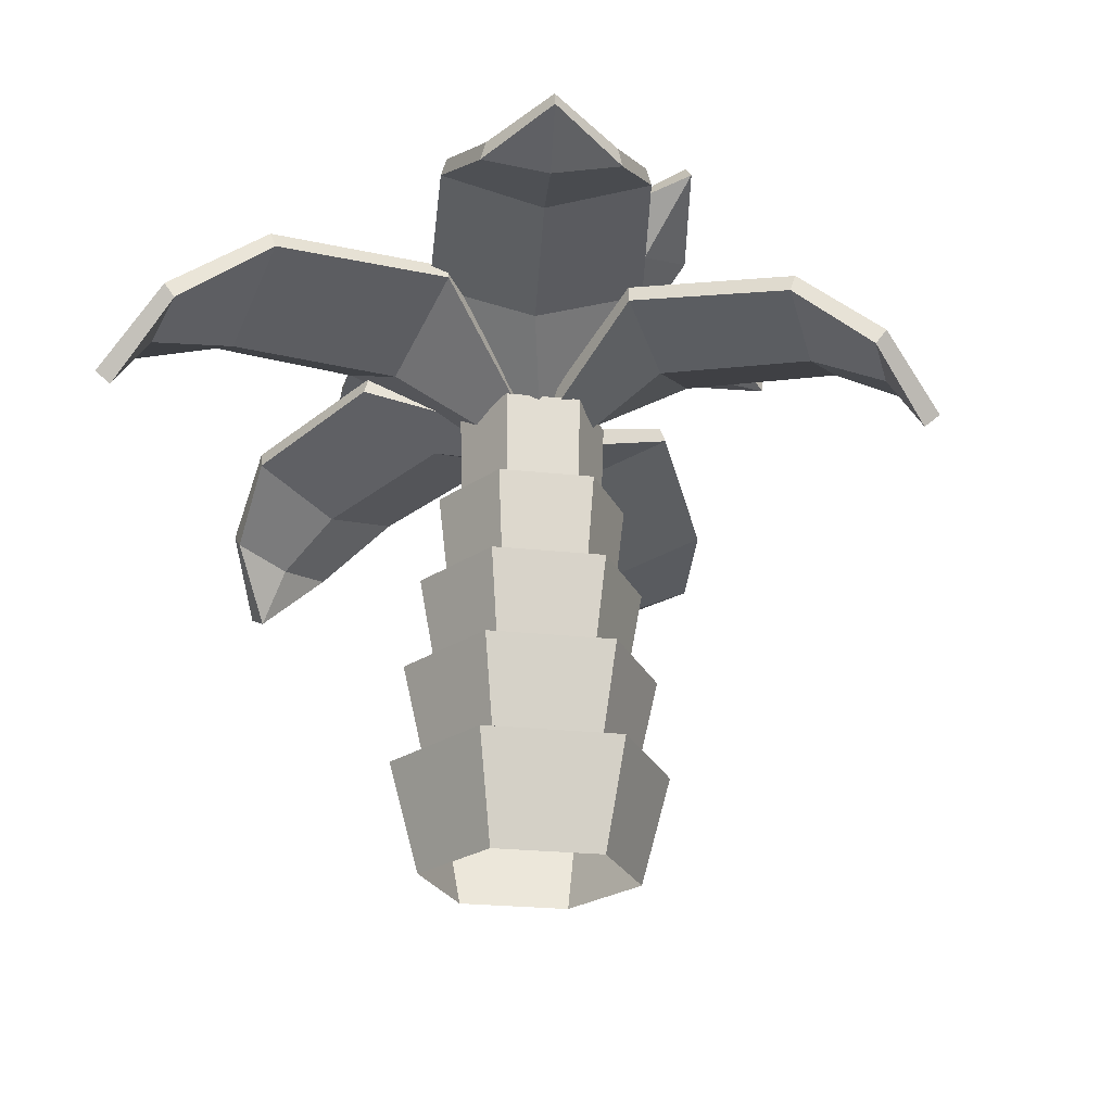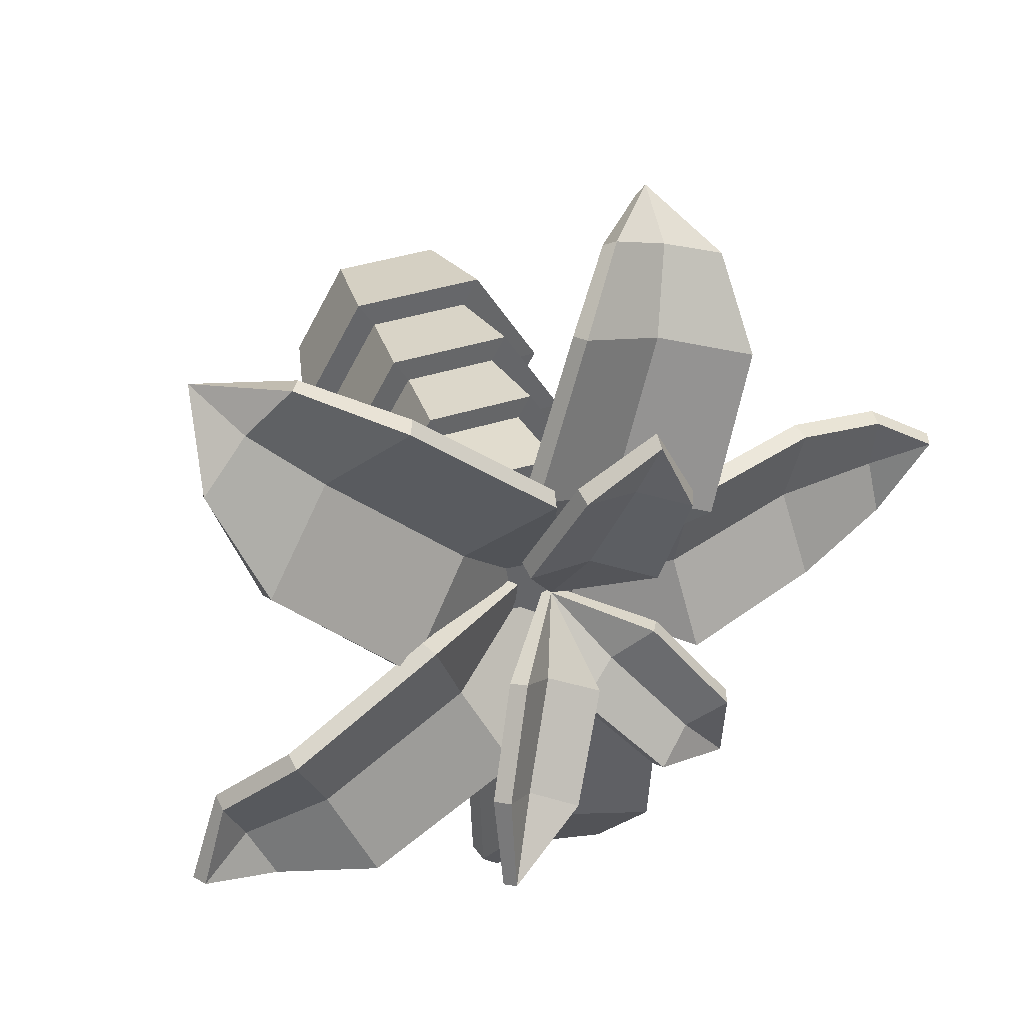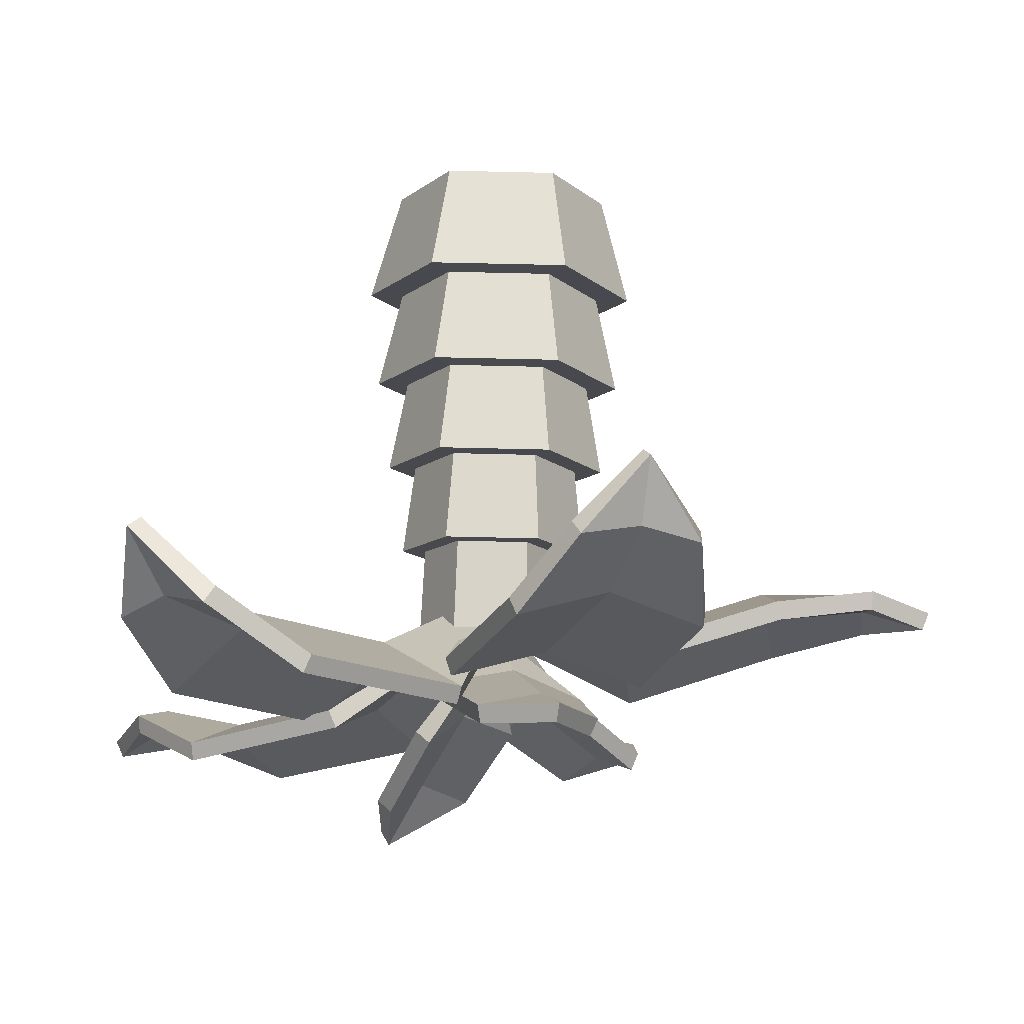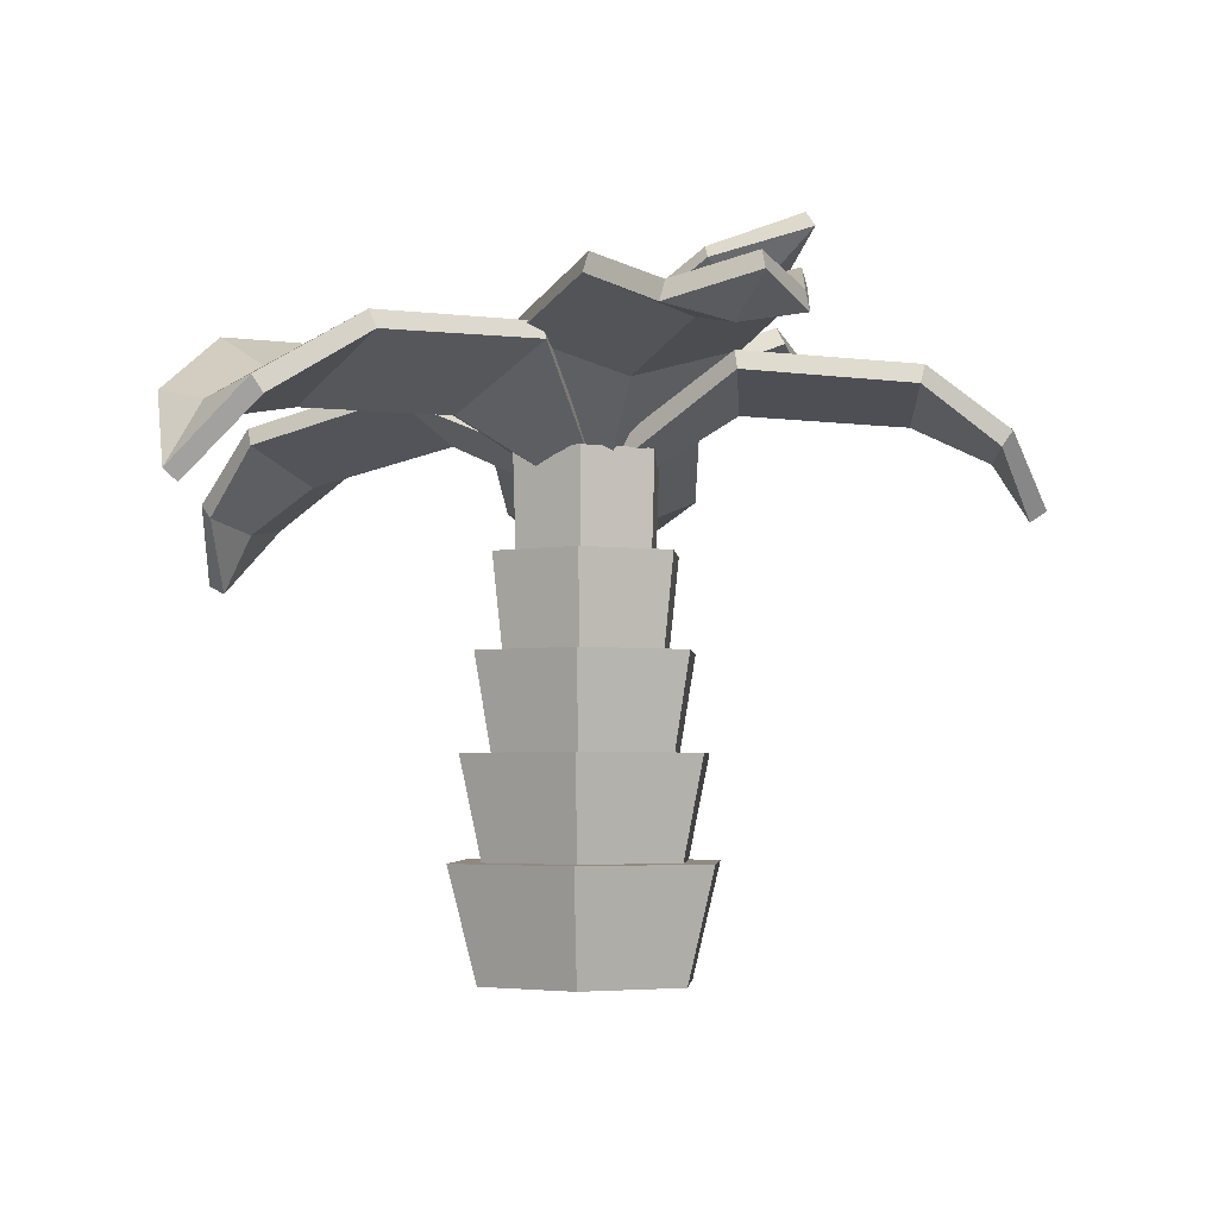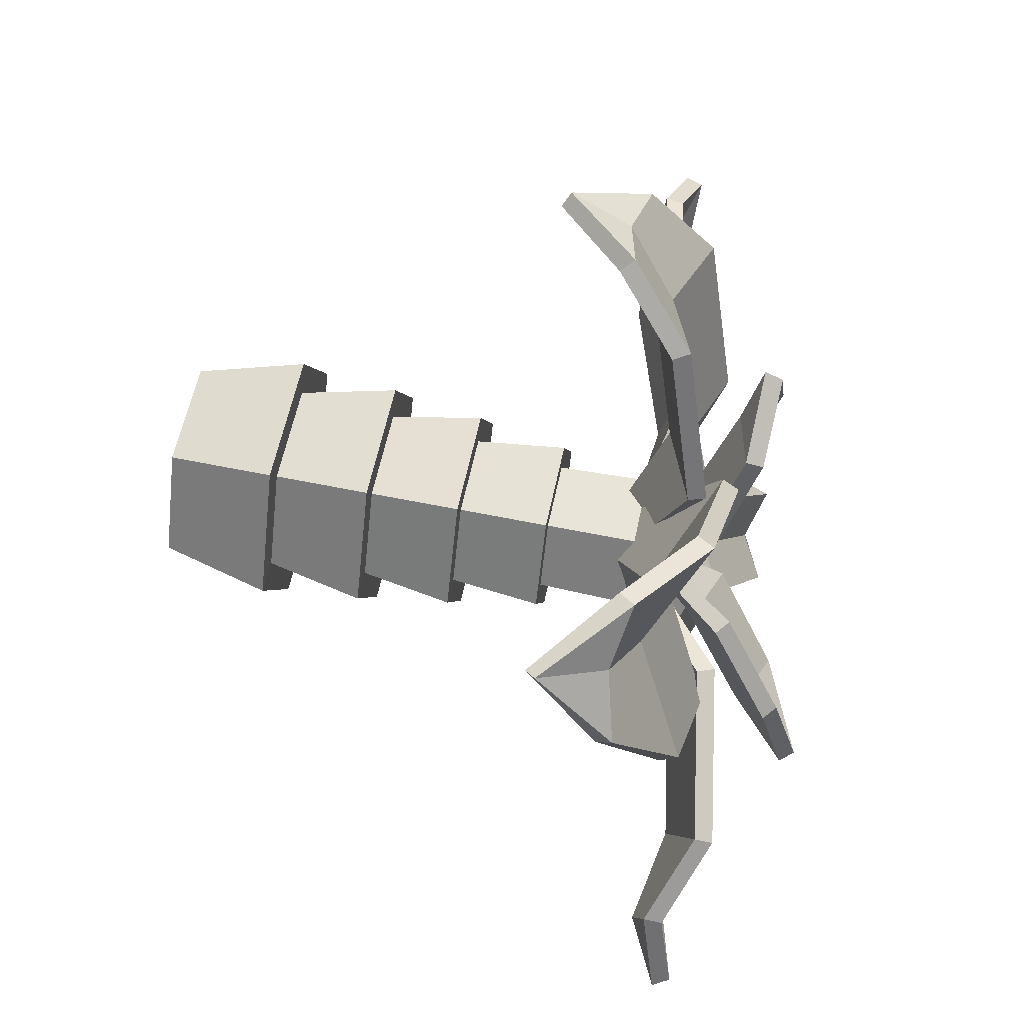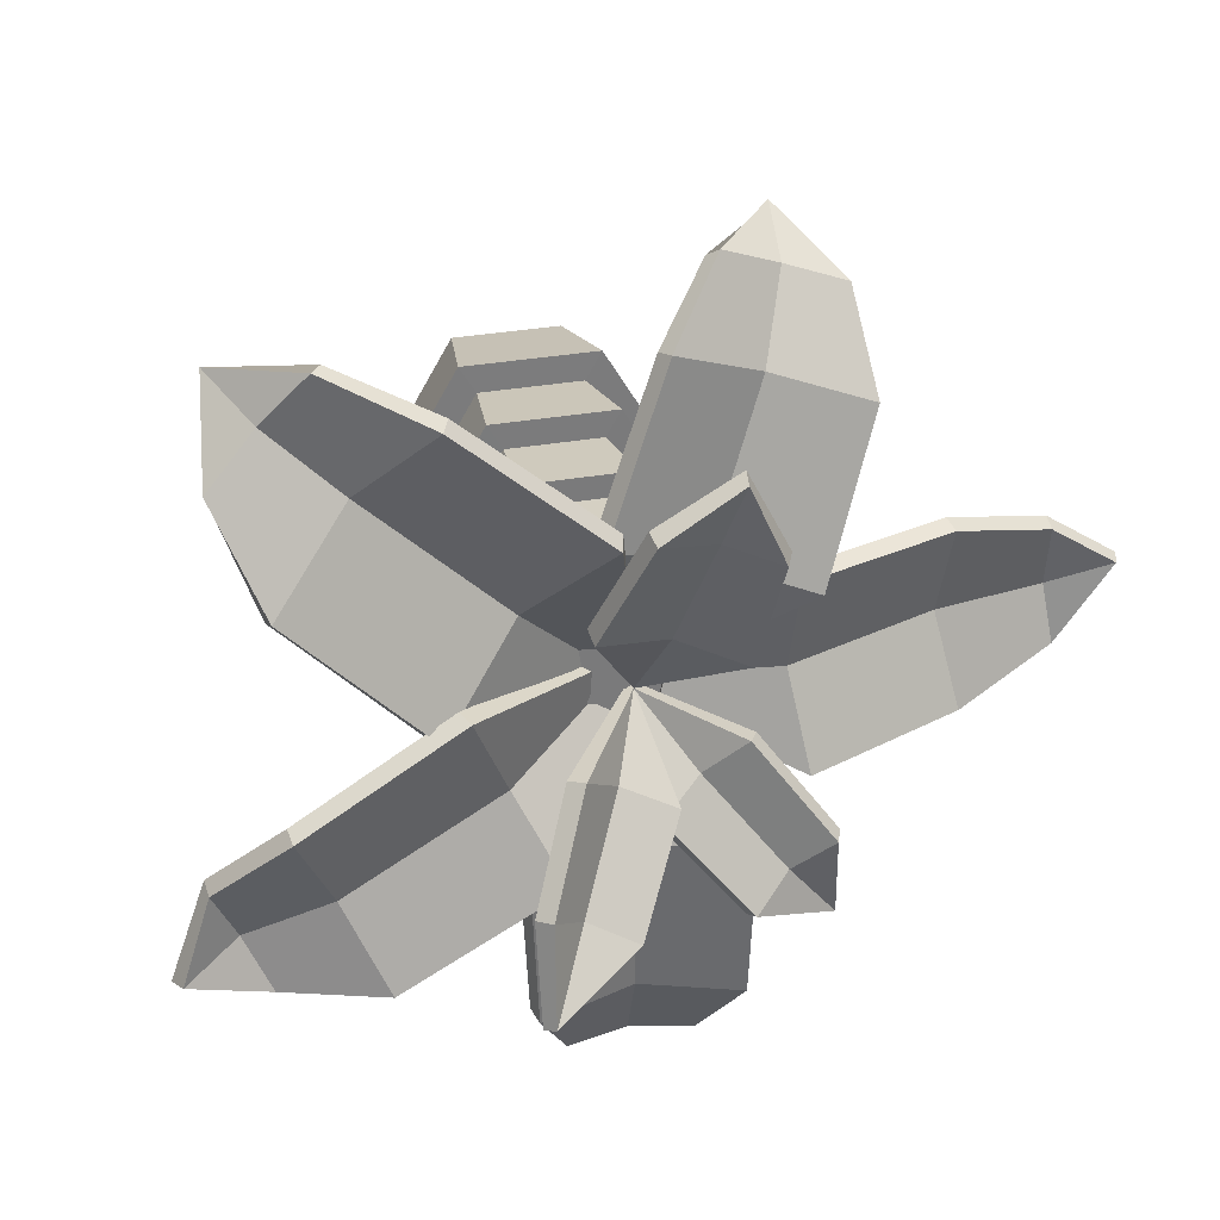
<metadata>
{"format":"obj","ext":"obj","renderer":"f3d","projection":"perspective","resolution":1024,"background":"white","views":[{"elev":-23.4,"azim":109.5,"up":"+Y"},{"elev":40.1,"azim":158.5,"up":"+Z"},{"elev":77.6,"azim":-178.7,"up":"+Z"},{"elev":-3.4,"azim":94.1,"up":"+Y"},{"elev":59.5,"azim":101.9,"up":"+Z"},{"elev":32.2,"azim":166.1,"up":"+Z"}]}
</metadata>
<code>
o palm_tree
v -0.08017 0.1556 0.825
v 0.08306 0.2481 0.4305
v -0.4043 0.239 0.2475
v -0.5393 0.1471 0.6524
v -0.0318 0.04705 0.07755
v -0.3882 -0.2082 0.9823
v -0.1572 0.1649 0.3277
v -0.3058 0.07643 0.7204
v -0.3731 -0.05084 0.9058
v 0.03605 0.1022 0.05801
v -0.1096 0.08403 0.02034
v -0.2276 -0.01674 0.9692
v -0.5204 -0.02221 0.8592
v 0.05716 0.4832 -0.4332
v -0.07156 0.3125 -0.2101
v 0.1525 0.3579 -0.07086
v 0.264 0.5256 -0.305
v -0.01572 0.1022 -0.01872
v 0.2778 0.5996 -0.5359
v 0.061 0.2738 -0.1525
v 0.1795 0.4423 -0.376
v -0.4109 0.3932 -0.3036
v -0.2345 0.2874 -0.07301
v -0.02981 0.3076 -0.2444
v -0.2224 0.4122 -0.462
v -0.4306 0.3376 -0.5397
v -0.1327 0.2455 -0.17
v -0.3129 0.3511 -0.3907
v 0.005391 0.3769 0.5042
v 0.1152 0.281 0.2214
v -0.2304 0.3017 0.1291
v -0.271 0.3934 0.4303
v -0.1832 0.3863 0.6307
v -0.06584 0.2389 0.1885
v -0.1397 0.3411 0.4739
v 0.7942 0.3021 0.3917
v 0.4546 0.3258 0.05335
v 0.06555 0.3256 0.4731
v 0.4276 0.3019 0.7871
v 0.07414 0.06023 0.05292
v 0.8659 -0.04229 0.8167
v 0.2594 0.1869 0.2658
v 0.6029 0.1662 0.5881
v 0.7766 0.1148 0.749
v 0.07654 0.07302 -0.03114
v -0.02072 0.09736 0.1033
v 0.8978 0.1503 0.6229
v 0.6641 0.1502 0.8751
v 0.5978 0.4146 -0.5276
v 0.1856 0.3396 -0.3657
v 0.3952 0.3448 0.1109
v 0.7952 0.4195 -0.07853
v 0.07547 0.07292 -0.05754
v 1.046 0.3716 -0.4482
v 0.301 0.2633 -0.1288
v 0.7009 0.34 -0.2997
v 0.9101 0.2925 -0.3898
v 0.001427 0.1128 -0.08835
v 0.07973 0.1038 0.04106
v 0.8452 0.3232 -0.5355
v 0.9711 0.3264 -0.2491
v -0.25 0.2644 -0.796
v -0.2552 0.2994 -0.3607
v 0.2652 0.2856 -0.3722
v 0.2403 0.2512 -0.8067
v -0.02074 0.05946 -0.1045
v -0.02602 -0.06447 -1.102
v 0.005047 0.2129 -0.3652
v -0.002636 0.181 -0.793
v -0.009956 0.08115 -1.005
v -0.07595 0.109 -0.05429
v 0.0731 0.09176 -0.07544
v -0.1682 0.1175 -1.006
v 0.1445 0.1092 -1.013
v -0.771 0.05165 0.2487
v -0.3741 0.1823 0.2499
v -0.4013 0.2121 -0.2466
v -0.7965 0.07967 -0.219
v -0.09113 0.08993 0.00014
v -1.168 0.04536 0.105
v -0.3659 0.1141 -0.006584
v -0.7561 -0.01301 0.004692
v -1.017 -0.01037 0.03978
v -0.05351 0.09119 0.05651
v -0.07493 0.08335 -0.08664
v -1.019 0.009438 0.1939
v -1.036 0.02731 -0.1045
v -0.06088 0.1124 0.8141
v 0.09944 0.2027 0.4363
v -0.4177 0.1927 0.2421
v -0.5456 0.1035 0.6319
v -0.03322 0.001052 0.09309
v -0.3723 -0.2295 0.9416
v -0.157 0.1164 0.3311
v -0.2984 0.032 0.7022
v -0.3597 -0.0816 0.8707
v 0.04973 0.05992 0.07764
v -0.1283 0.04005 0.029
v -0.2057 -0.05104 0.9427
v -0.5188 -0.05716 0.8255
v 0.05918 0.4457 -0.4639
v -0.06855 0.276 -0.2421
v 0.189 0.327 -0.07921
v 0.3003 0.494 -0.3117
v -0.01772 0.05439 -0.02696
v 0.3006 0.5629 -0.558
v 0.08392 0.2381 -0.1763
v 0.2004 0.4038 -0.397
v -0.4283 0.3479 -0.3014
v -0.2587 0.2459 -0.0803
v -0.02594 0.2682 -0.2725
v -0.2102 0.3698 -0.4824
v -0.4251 0.2893 -0.5396
v -0.1449 0.2033 -0.1906
v -0.3141 0.3032 -0.3989
v 0.01287 0.332 0.5212
v 0.1213 0.238 0.243
v -0.2514 0.2602 0.1431
v -0.2911 0.3502 0.4394
v -0.1894 0.3395 0.6424
v -0.07393 0.1954 0.2085
v -0.1462 0.2948 0.4872
v 0.8025 0.2583 0.3725
v 0.4738 0.2827 0.04197
v 0.05444 0.2824 0.4921
v 0.4088 0.2583 0.7971
v 0.09083 0.01594 0.06382
v 0.837 -0.0704 0.7896
v 0.2659 0.1393 0.2728
v 0.5959 0.1185 0.5819
v 0.7542 0.07677 0.7287
v 0.1043 0.03322 -0.03298
v -0.0226 0.0563 0.1292
v 0.8909 0.1099 0.5968
v 0.6375 0.1097 0.871
v 0.5926 0.3678 -0.5397
v 0.1929 0.2962 -0.3863
v 0.4152 0.3013 0.119
v 0.8007 0.3731 -0.06527
v 0.09911 0.03272 -0.07113
v 1.068 0.3288 -0.4569
v 0.318 0.2184 -0.1364
v 0.6995 0.2914 -0.2983
v 0.9156 0.2443 -0.3915
v 0.01659 0.0754 -0.1153
v 0.1099 0.06591 0.04485
v 0.8394 0.276 -0.5452
v 0.975 0.2795 -0.2371
v -0.2644 0.2194 -0.7847
v -0.2731 0.2546 -0.366
v 0.2791 0.2394 -0.3782
v 0.2531 0.2057 -0.7959
v -0.0257 0.01591 -0.1254
v -0.02602 -0.09136 -1.062
v 0.003063 0.1653 -0.3747
v -0.003365 0.1344 -0.7794
v -0.009871 0.04567 -0.9722
v -0.0964 0.06914 -0.07296
v 0.08677 0.04998 -0.09612
v -0.1792 0.07931 -0.9779
v 0.155 0.07015 -0.9857
v -0.7615 0.005432 0.2602
v -0.3672 0.1358 0.2621
v -0.3961 0.1671 -0.264
v -0.7893 0.03526 -0.2373
v -0.09817 0.04187 0.000743
v -1.185 -0.000194 0.1047
v -0.3626 0.06573 -0.009121
v -0.7477 -0.0607 0.000846
v -1.024 -0.05824 0.03694
v -0.05917 0.04421 0.06747
v -0.08324 0.03714 -0.09908
v -1.023 -0.03823 0.2025
v -1.042 -0.01872 -0.1188
v -0.3689 -0.8931 -0.01056
v -0.189 -0.8931 0.3011
v 0.1709 -0.8931 0.3011
v 0.3509 -0.8931 -0.01056
v 0.1709 -0.8931 -0.3223
v -0.189 -0.8931 -0.3223
v -0.2918 -1.179 -0.01056
v -0.1504 -1.179 0.2344
v 0.1324 -1.179 0.2344
v 0.2738 -1.179 -0.01056
v 0.1324 -1.179 -0.2555
v -0.1504 -1.179 -0.2555
v -0.2811 -0.8922 -0.01056
v -0.1451 -0.8922 0.2251
v 0.127 -0.8922 0.2251
v 0.263 -0.8922 -0.01056
v 0.127 -0.8922 -0.2462
v -0.1451 -0.8922 -0.2462
v -0.3391 -0.6358 -0.01056
v -0.1741 -0.6358 0.2753
v 0.156 -0.6358 0.2753
v 0.3211 -0.6358 -0.01056
v 0.156 -0.6358 -0.2964
v -0.1741 -0.6358 -0.2964
v -0.258 -0.6352 -0.01056
v -0.1335 -0.6352 0.2051
v 0.1155 -0.6352 0.2051
v 0.2399 -0.6352 -0.01056
v 0.1155 -0.6352 -0.2262
v -0.1335 -0.6352 -0.2262
v -0.3012 -0.3959 -0.01056
v -0.1551 -0.3959 0.2424
v 0.137 -0.3959 0.2424
v 0.2831 -0.3959 -0.01056
v 0.137 -0.3959 -0.2636
v -0.1551 -0.3959 -0.2636
v -0.2292 -0.3958 -0.01056
v -0.1191 -0.3958 0.1801
v 0.1011 -0.3958 0.1801
v 0.2111 -0.3958 -0.01056
v 0.1011 -0.3958 -0.2012
v -0.1191 -0.3958 -0.2012
v -0.256 -0.1613 -0.01056
v -0.1325 -0.1613 0.2033
v 0.1145 -0.1613 0.2033
v 0.2379 -0.1613 -0.01056
v 0.1145 -0.1613 -0.2244
v -0.1325 -0.1613 -0.2244
v -0.1951 -0.1613 -0.01056
v -0.1021 -0.1613 0.1506
v 0.08401 -0.1613 0.1506
v 0.1771 -0.1613 -0.01056
v 0.08401 -0.1613 -0.1717
v -0.1021 -0.1613 -0.1717
v -0.2029 0.08063 -0.01056
v -0.106 0.08063 0.1574
v 0.08793 0.08063 0.1574
v 0.1849 0.08063 -0.01056
v 0.08793 0.08063 -0.1785
v -0.106 0.08063 -0.1785
v -0.009028 0.08061 -0.01056
f 9 13 6
f 8 4 13 9
f 5 11 3 7
f 12 9 6
f 1 8 9 12
f 7 3 4 8
f 10 5 7 2
f 2 7 8 1
f 20 16 17 21
f 15 20 21 14
f 21 17 19
f 14 21 19
f 27 24 25 28
f 23 27 28 22
f 28 25 26
f 22 28 26
f 34 31 32 35
f 30 34 35 29
f 35 32 33
f 29 35 33
f 18 16 20
f 18 20 15
f 18 24 27
f 18 27 23
f 18 31 34
f 18 34 30
f 44 48 41
f 43 39 48 44
f 40 46 38 42
f 47 44 41
f 36 43 44 47
f 42 38 39 43
f 45 40 42 37
f 37 42 43 36
f 57 61 54
f 56 52 61 57
f 53 59 51 55
f 60 57 54
f 49 56 57 60
f 55 51 52 56
f 58 53 55 50
f 50 55 56 49
f 70 74 67
f 69 65 74 70
f 66 72 64 68
f 73 70 67
f 62 69 70 73
f 68 64 65 69
f 71 66 68 63
f 63 68 69 62
f 83 87 80
f 82 78 87 83
f 79 85 77 81
f 86 83 80
f 75 82 83 86
f 81 77 78 82
f 84 79 81 76
f 76 81 82 75
f 96 93 100
f 95 96 100 91
f 92 94 90 98
f 99 93 96
f 88 99 96 95
f 94 95 91 90
f 97 89 94 92
f 89 88 95 94
f 107 108 104 103
f 102 101 108 107
f 108 106 104
f 101 106 108
f 114 115 112 111
f 110 109 115 114
f 115 113 112
f 109 113 115
f 121 122 119 118
f 117 116 122 121
f 122 120 119
f 116 120 122
f 105 107 103
f 105 102 107
f 105 114 111
f 105 110 114
f 105 121 118
f 105 117 121
f 131 128 135
f 130 131 135 126
f 127 129 125 133
f 134 128 131
f 123 134 131 130
f 129 130 126 125
f 132 124 129 127
f 124 123 130 129
f 144 141 148
f 143 144 148 139
f 140 142 138 146
f 147 141 144
f 136 147 144 143
f 142 143 139 138
f 145 137 142 140
f 137 136 143 142
f 157 154 161
f 156 157 161 152
f 153 155 151 159
f 160 154 157
f 149 160 157 156
f 155 156 152 151
f 158 150 155 153
f 150 149 156 155
f 170 167 174
f 169 170 174 165
f 166 168 164 172
f 173 167 170
f 162 173 170 169
f 168 169 165 164
f 171 163 168 166
f 163 162 169 168
f 3 11 98 90
f 10 2 89 97
f 2 1 88 89
f 12 6 93 99
f 1 12 99 88
f 6 13 100 93
f 13 4 91 100
f 4 3 90 91
f 5 10 97 92
f 11 5 92 98
f 15 14 101 102
f 17 16 103 104
f 14 19 106 101
f 19 17 104 106
f 23 22 109 110
f 25 24 111 112
f 22 26 113 109
f 26 25 112 113
f 30 29 116 117
f 32 31 118 119
f 29 33 120 116
f 33 32 119 120
f 16 18 105 103
f 18 15 102 105
f 24 18 105 111
f 18 23 110 105
f 31 18 105 118
f 18 30 117 105
f 38 46 133 125
f 45 37 124 132
f 37 36 123 124
f 47 41 128 134
f 36 47 134 123
f 41 48 135 128
f 48 39 126 135
f 39 38 125 126
f 40 45 132 127
f 46 40 127 133
f 51 59 146 138
f 58 50 137 145
f 50 49 136 137
f 60 54 141 147
f 49 60 147 136
f 54 61 148 141
f 61 52 139 148
f 52 51 138 139
f 53 58 145 140
f 59 53 140 146
f 64 72 159 151
f 71 63 150 158
f 63 62 149 150
f 73 67 154 160
f 62 73 160 149
f 67 74 161 154
f 74 65 152 161
f 65 64 151 152
f 66 71 158 153
f 72 66 153 159
f 77 85 172 164
f 84 76 163 171
f 76 75 162 163
f 86 80 167 173
f 75 86 173 162
f 80 87 174 167
f 87 78 165 174
f 78 77 164 165
f 79 84 171 166
f 85 79 166 172
f 179 185 186 180
f 177 183 184 178
f 175 181 182 176
f 180 186 181 175
f 178 184 185 179
f 176 182 183 177
f 180 192 191 179
f 178 190 189 177
f 176 188 187 175
f 175 187 192 180
f 179 191 190 178
f 177 189 188 176
f 197 191 192 198
f 195 189 190 196
f 193 187 188 194
f 198 192 187 193
f 196 190 191 197
f 194 188 189 195
f 198 204 203 197
f 196 202 201 195
f 194 200 199 193
f 193 199 204 198
f 197 203 202 196
f 195 201 200 194
f 209 203 204 210
f 207 201 202 208
f 205 199 200 206
f 210 204 199 205
f 208 202 203 209
f 206 200 201 207
f 210 216 215 209
f 208 214 213 207
f 206 212 211 205
f 205 211 216 210
f 209 215 214 208
f 207 213 212 206
f 221 215 216 222
f 219 213 214 220
f 217 211 212 218
f 222 216 211 217
f 220 214 215 221
f 218 212 213 219
f 222 228 227 221
f 220 226 225 219
f 218 224 223 217
f 217 223 228 222
f 221 227 226 220
f 219 225 224 218
f 233 227 228 234
f 231 225 226 232
f 229 223 224 230
f 234 228 223 229
f 232 226 227 233
f 230 224 225 231
f 234 235 233
f 232 235 231
f 230 235 229
f 229 235 234
f 233 235 232
f 231 235 230

</code>
